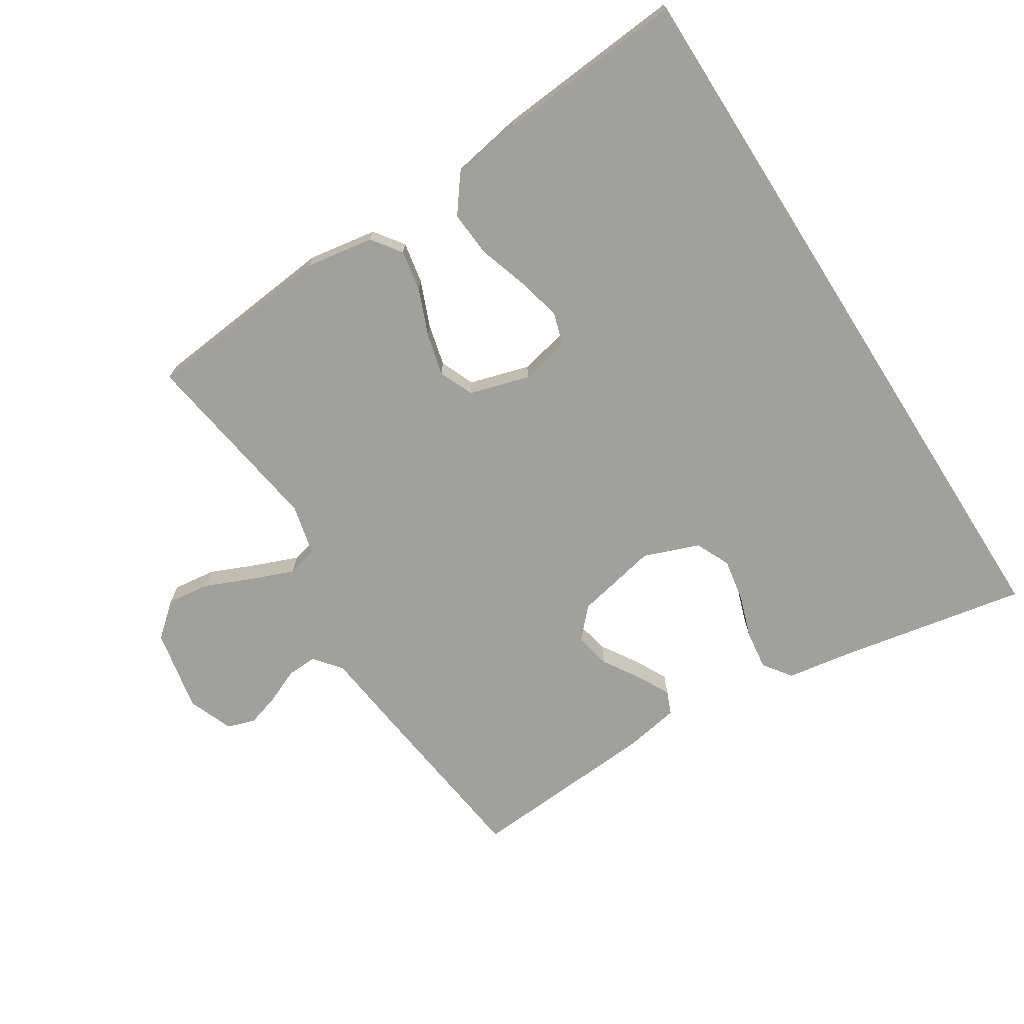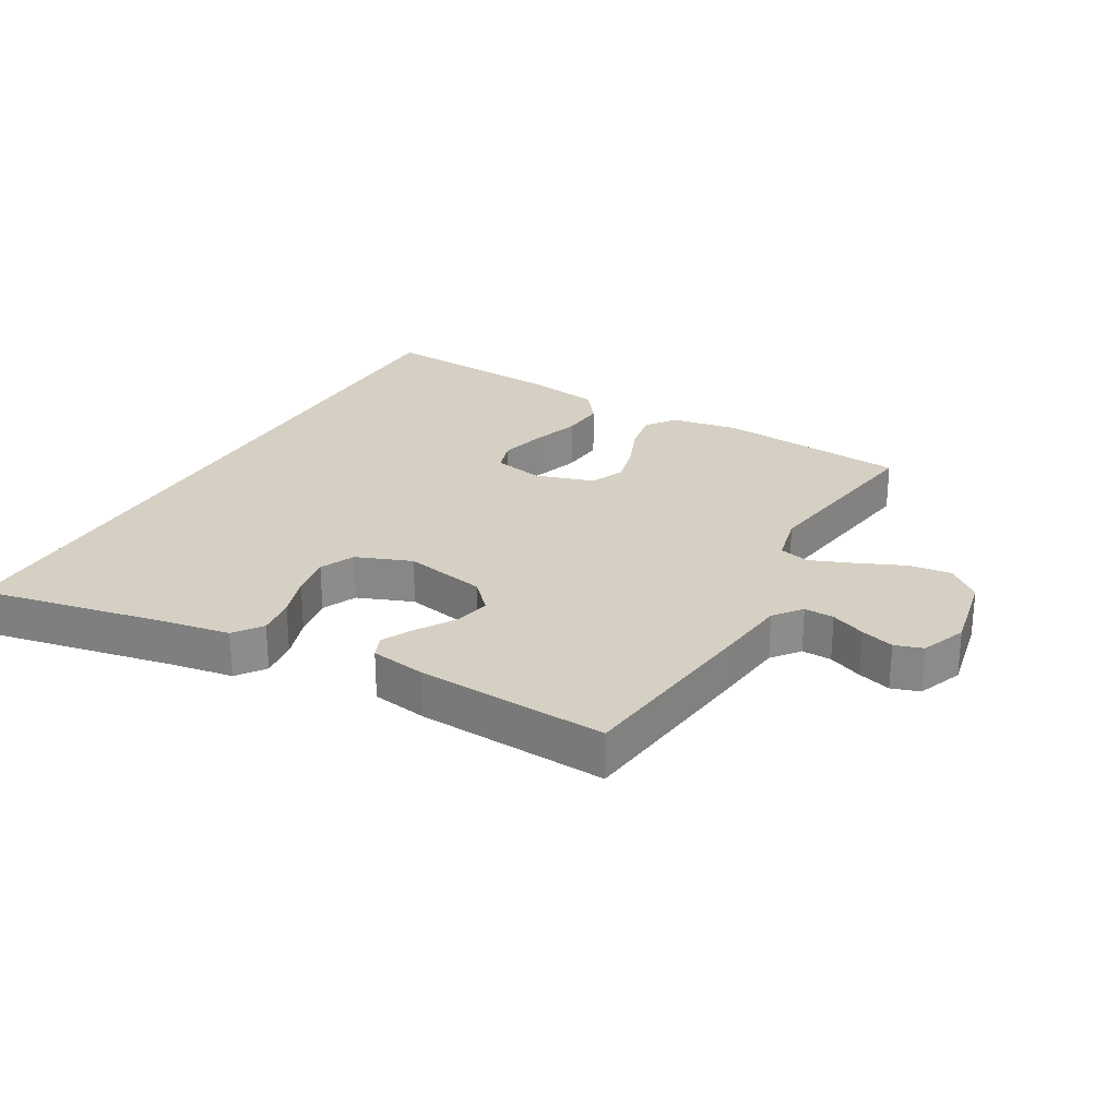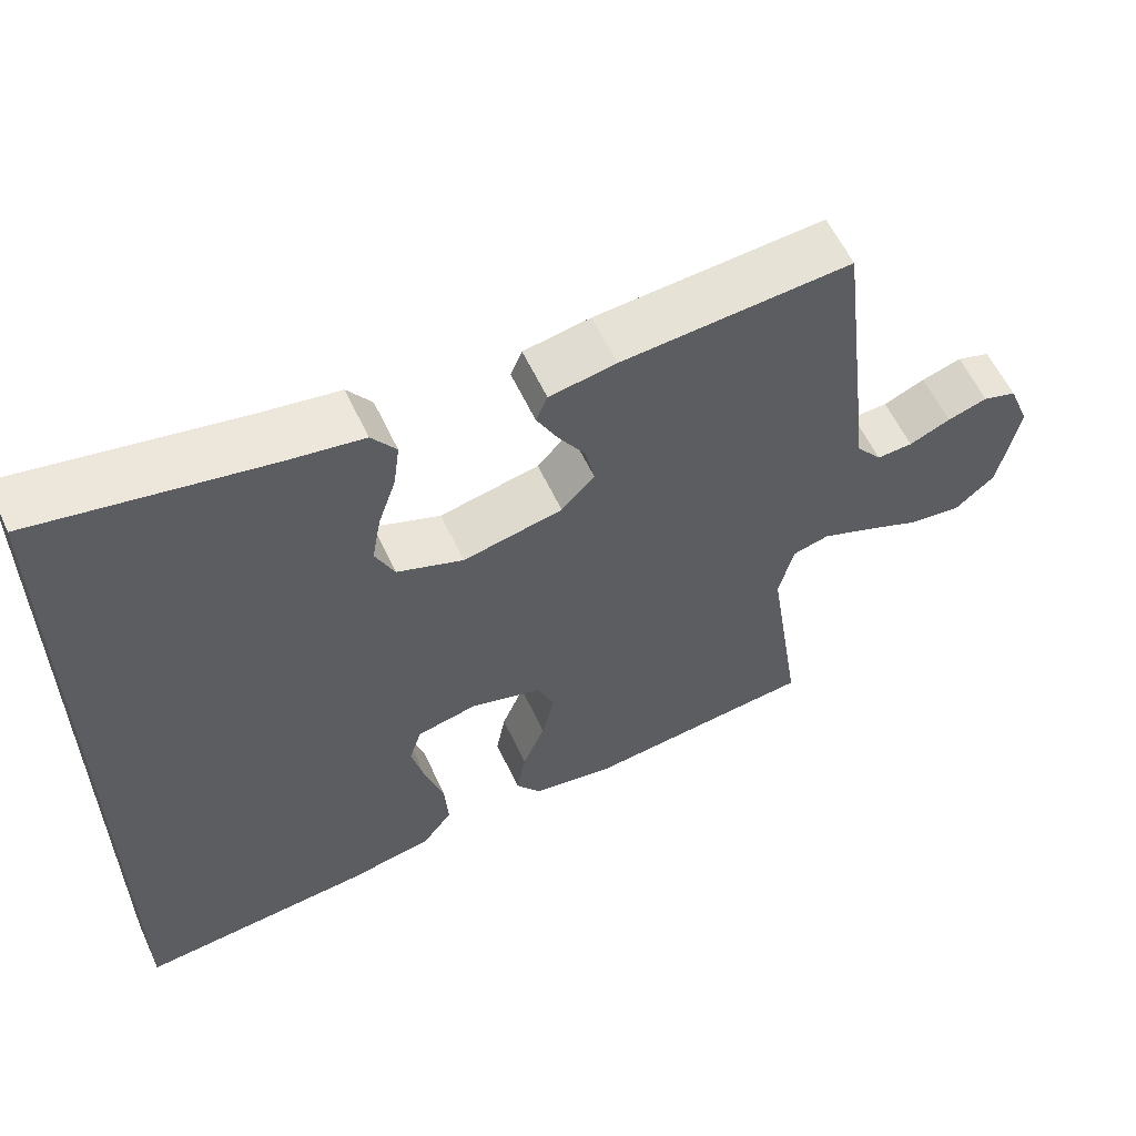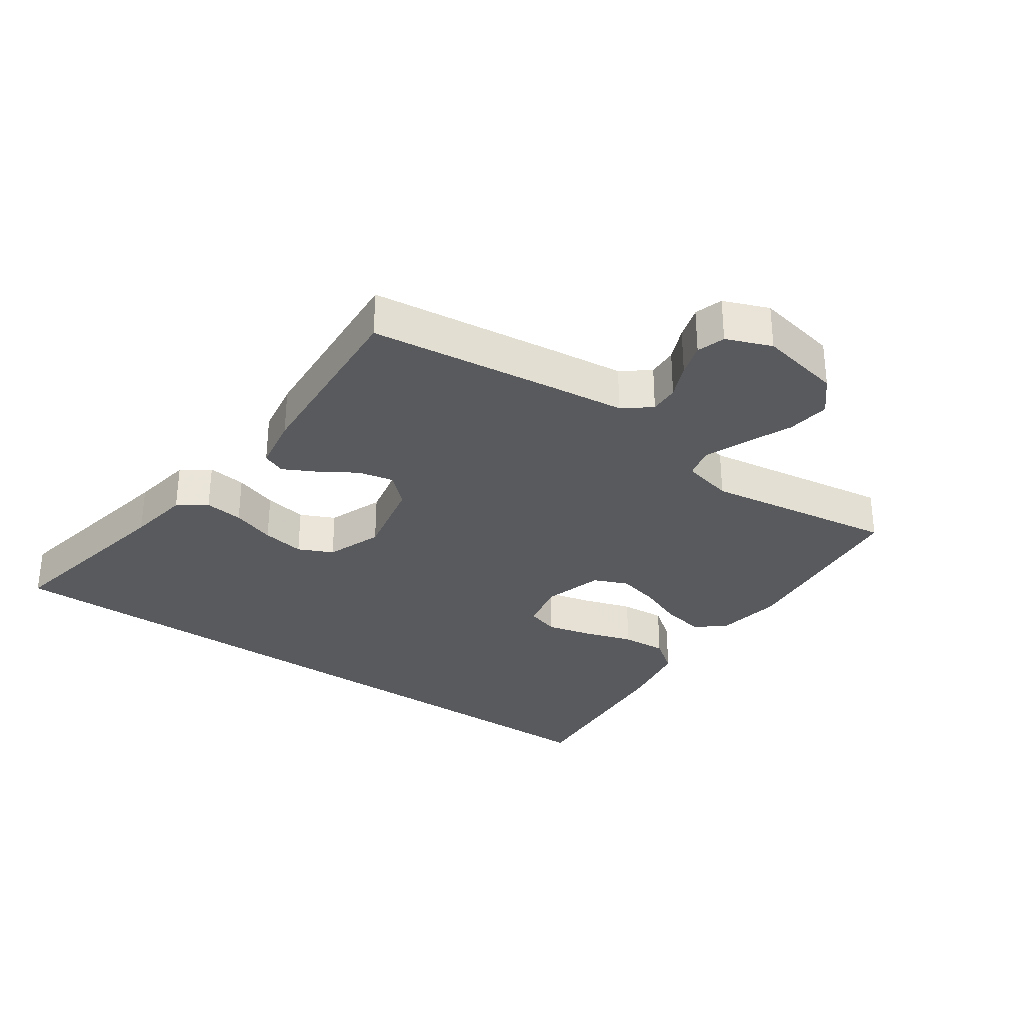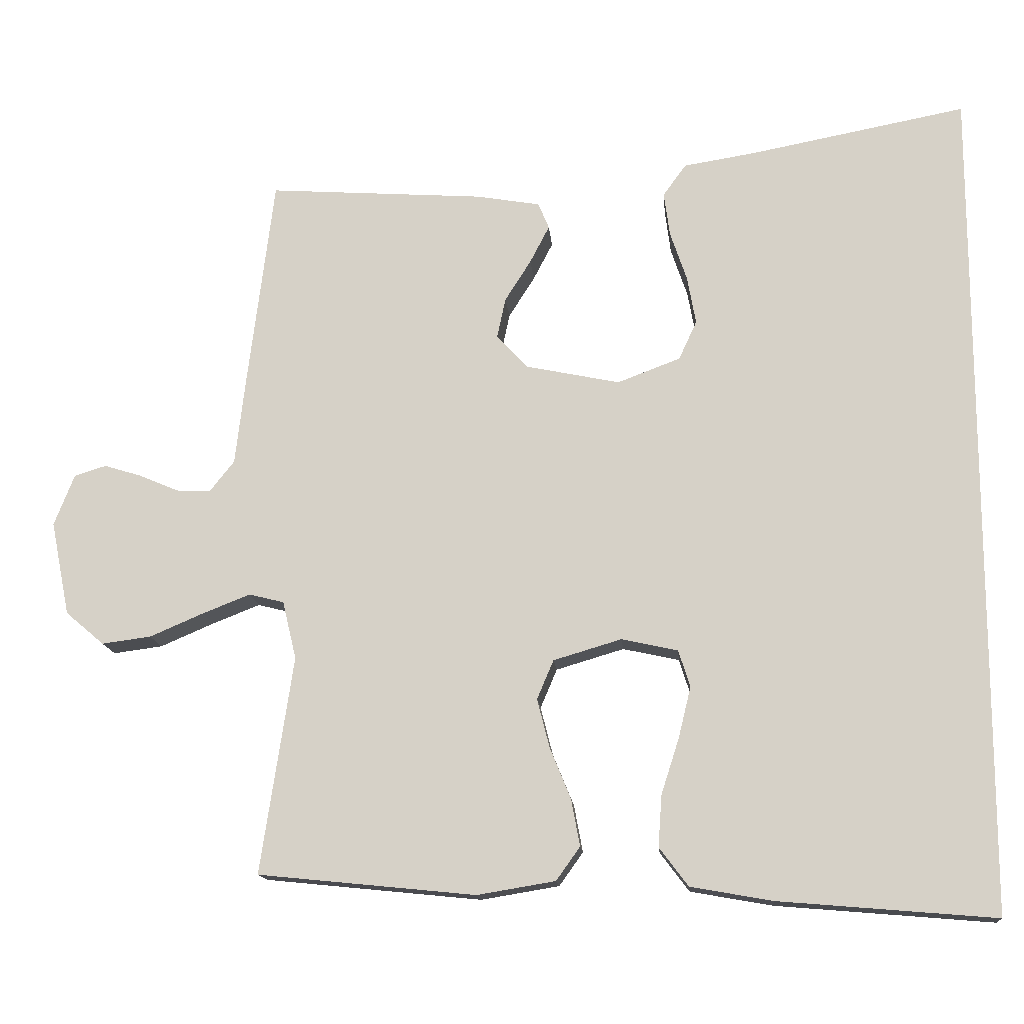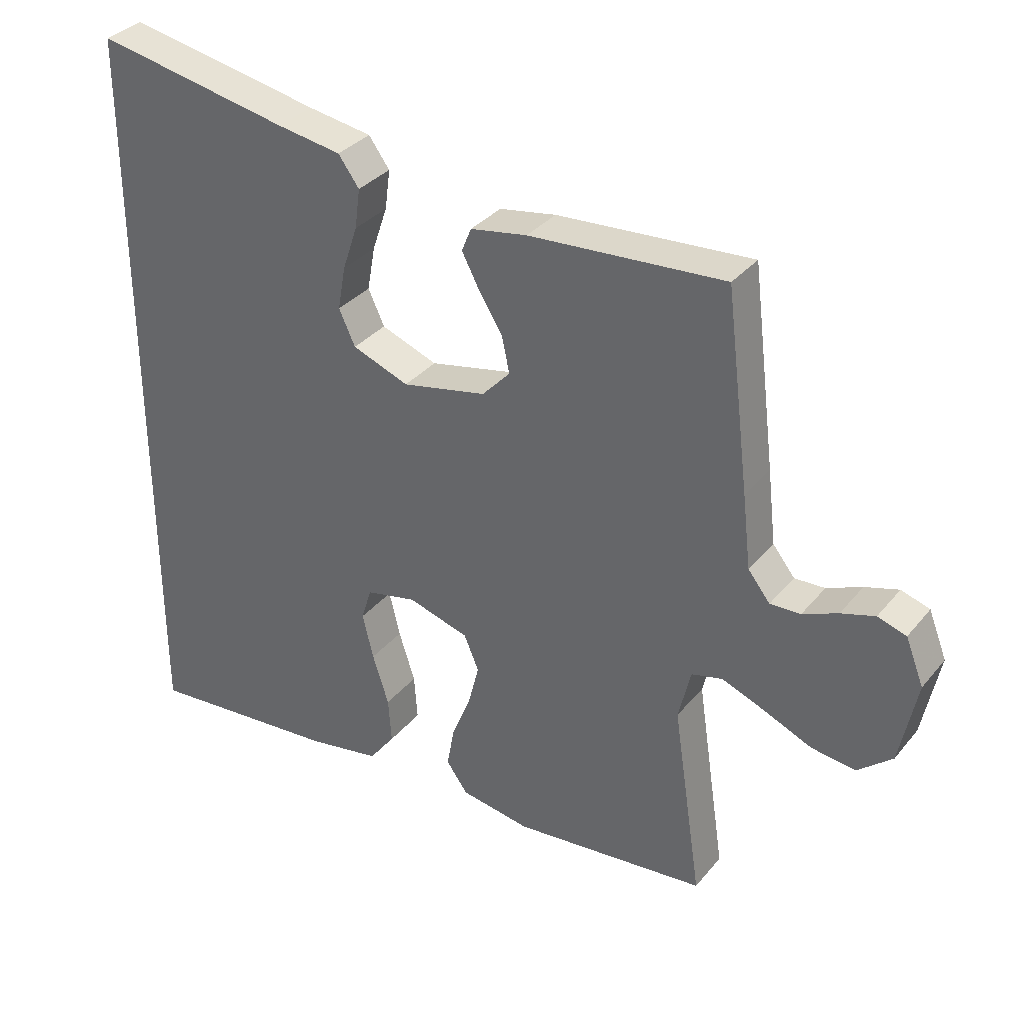
<metadata>
{"format":"obj","ext":"obj","renderer":"f3d","projection":"perspective","resolution":1024,"background":"white","views":[{"elev":-71.6,"azim":-147.5,"up":"+Y"},{"elev":26.0,"azim":29.5,"up":"+Y"},{"elev":58.8,"azim":-24.9,"up":"+Z"},{"elev":-31.2,"azim":55.1,"up":"+Y"},{"elev":-14.5,"azim":-175.2,"up":"+Z"},{"elev":33.8,"azim":33.2,"up":"+Z"}]}
</metadata>
<code>
v 0.5 0.07 -0.5
v 0.2 0.07 -0.53
v 0.092 0.07 -0.512
v 0.059 0.07 -0.466
v 0.071 0.07 -0.401
v 0.1 0.07 -0.33
v 0.117 0.07 -0.263
v 0.094 0.07 -0.209
v 0 0.07 -0.181
v -0.078 0.07 -0.198
v -0.094 0.07 -0.249
v -0.077 0.07 -0.319
v -0.052 0.07 -0.397
v -0.047 0.07 -0.468
v -0.087 0.07 -0.521
v -0.2 0.07 -0.541
v -0.5 0.07 -0.566
v -0.5 0.07 0.592
v -0.2 0.07 0.534
v -0.101 0.07 0.518
v -0.069 0.07 0.474
v -0.077 0.07 0.413
v -0.1 0.07 0.345
v -0.112 0.07 0.278
v -0.087 0.07 0.224
v 0 0.07 0.191
v 0.13 0.07 0.218
v 0.173 0.07 0.264
v 0.161 0.07 0.32
v 0.125 0.07 0.377
v 0.098 0.07 0.429
v 0.113 0.07 0.465
v 0.2 0.07 0.48
v 0.5 0.07 0.5
v 0.537 0.07 0.2
v 0.55 0.07 0.087
v 0.584 0.07 0.044
v 0.631 0.07 0.046
v 0.685 0.07 0.069
v 0.737 0.07 0.085
v 0.781 0.07 0.071
v 0.809 0.07 0
v 0.783 0.07 -0.13
v 0.73 0.07 -0.175
v 0.662 0.07 -0.166
v 0.588 0.07 -0.134
v 0.522 0.07 -0.108
v 0.474 0.07 -0.12
v 0.455 0.07 -0.2
v 0.5 0 -0.5
v 0.2 0 -0.53
v 0.092 0 -0.512
v 0.059 0 -0.466
v 0.071 0 -0.401
v 0.1 0 -0.33
v 0.117 0 -0.263
v 0.094 0 -0.209
v 0 0 -0.181
v -0.078 0 -0.198
v -0.094 0 -0.249
v -0.077 0 -0.319
v -0.052 0 -0.397
v -0.047 0 -0.468
v -0.087 0 -0.521
v -0.2 0 -0.541
v -0.5 0 -0.566
v -0.5 0 0.592
v -0.2 0 0.534
v -0.101 0 0.518
v -0.069 0 0.474
v -0.077 0 0.413
v -0.1 0 0.345
v -0.112 0 0.278
v -0.087 0 0.224
v 0 0 0.191
v 0.13 0 0.218
v 0.173 0 0.264
v 0.161 0 0.32
v 0.125 0 0.377
v 0.098 0 0.429
v 0.113 0 0.465
v 0.2 0 0.48
v 0.5 0 0.5
v 0.537 0 0.2
v 0.55 0 0.087
v 0.584 0 0.044
v 0.631 0 0.046
v 0.685 0 0.069
v 0.737 0 0.085
v 0.781 0 0.071
v 0.809 0 0
v 0.783 0 -0.13
v 0.73 0 -0.175
v 0.662 0 -0.166
v 0.588 0 -0.134
v 0.522 0 -0.108
v 0.474 0 -0.12
v 0.455 0 -0.2
f 44 45 46
f 43 44 46
f 42 43 46
f 41 42 46
f 40 41 46
f 39 40 46
f 38 39 46
f 37 38 46 47
f 36 37 47 48
f 35 36 48
f 34 35 48
f 33 34 48
f 32 33 48
f 31 32 48
f 30 31 48
f 29 30 48
f 21 22 23
f 20 21 23
f 19 20 23
f 19 23 24
f 18 19 24
f 16 17 18
f 15 16 18
f 14 15 18
f 13 14 18
f 12 13 18
f 11 12 18
f 18 24 25
f 11 18 25
f 10 11 25
f 4 5 6
f 3 4 6
f 2 3 6
f 1 2 6
f 49 1 6
f 49 6 7
f 28 29 48 49
f 49 7 8
f 28 49 8
f 27 28 8
f 26 27 8 9
f 9 10 25 26
f 95 94 93
f 95 93 92
f 95 92 91
f 95 91 90
f 95 90 89
f 95 89 88
f 95 88 87
f 96 95 87 86
f 97 96 86 85
f 97 85 84
f 97 84 83
f 97 83 82
f 97 82 81
f 97 81 80
f 97 80 79
f 97 79 78
f 72 71 70
f 72 70 69
f 72 69 68
f 73 72 68
f 73 68 67
f 67 66 65
f 67 65 64
f 67 64 63
f 67 63 62
f 67 62 61
f 67 61 60
f 74 73 67
f 74 67 60
f 74 60 59
f 55 54 53
f 55 53 52
f 55 52 51
f 55 51 50
f 55 50 98
f 56 55 98
f 98 97 78 77
f 57 56 98
f 57 98 77
f 57 77 76
f 58 57 76 75
f 75 74 59 58
f 1 50 51 2
f 2 51 52 3
f 3 52 53 4
f 4 53 54 5
f 5 54 55 6
f 6 55 56 7
f 7 56 57 8
f 8 57 58 9
f 9 58 59 10
f 10 59 60 11
f 11 60 61 12
f 12 61 62 13
f 13 62 63 14
f 14 63 64 15
f 15 64 65 16
f 16 65 66 17
f 17 66 67 18
f 18 67 68 19
f 19 68 69 20
f 20 69 70 21
f 21 70 71 22
f 22 71 72 23
f 23 72 73 24
f 24 73 74 25
f 25 74 75 26
f 26 75 76 27
f 27 76 77 28
f 28 77 78 29
f 29 78 79 30
f 30 79 80 31
f 31 80 81 32
f 32 81 82 33
f 33 82 83 34
f 34 83 84 35
f 35 84 85 36
f 36 85 86 37
f 37 86 87 38
f 38 87 88 39
f 39 88 89 40
f 40 89 90 41
f 41 90 91 42
f 42 91 92 43
f 43 92 93 44
f 44 93 94 45
f 45 94 95 46
f 46 95 96 47
f 47 96 97 48
f 48 97 98 49
f 49 98 50 1

</code>
